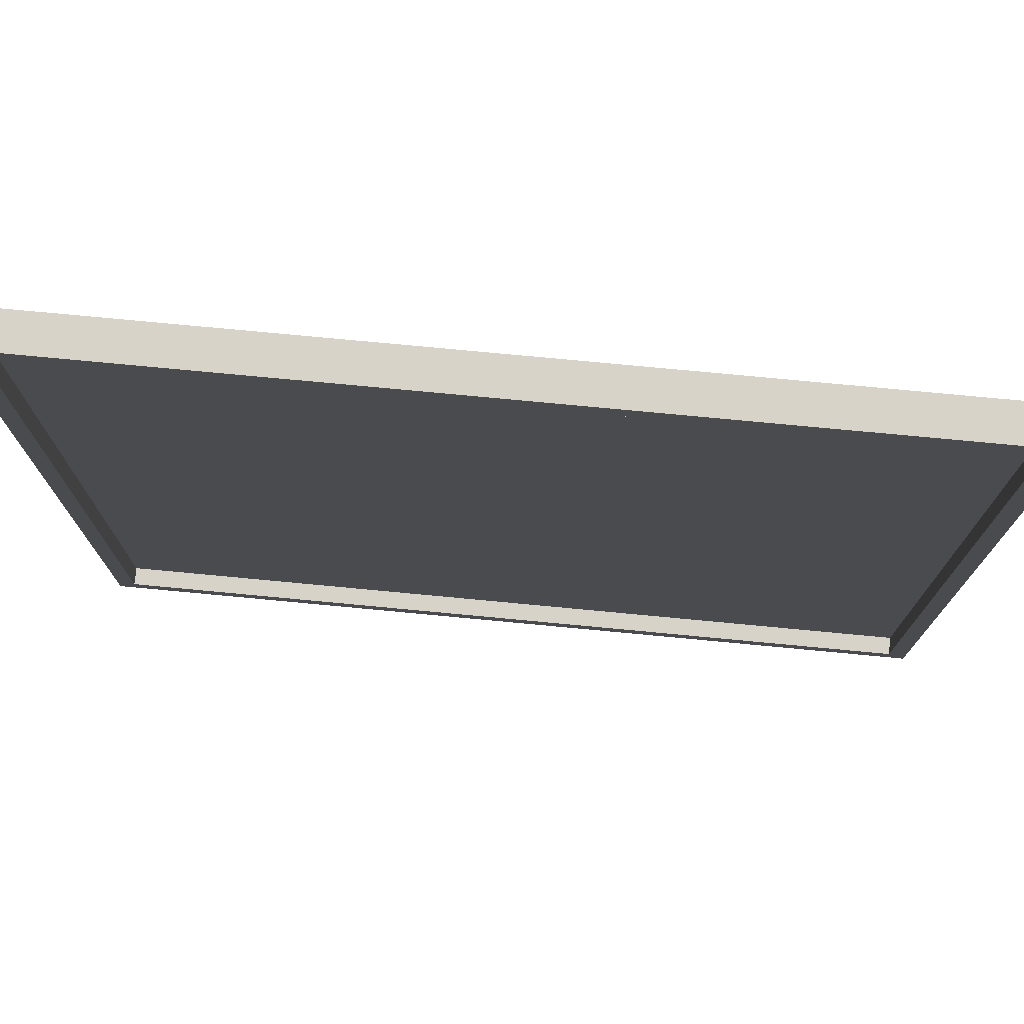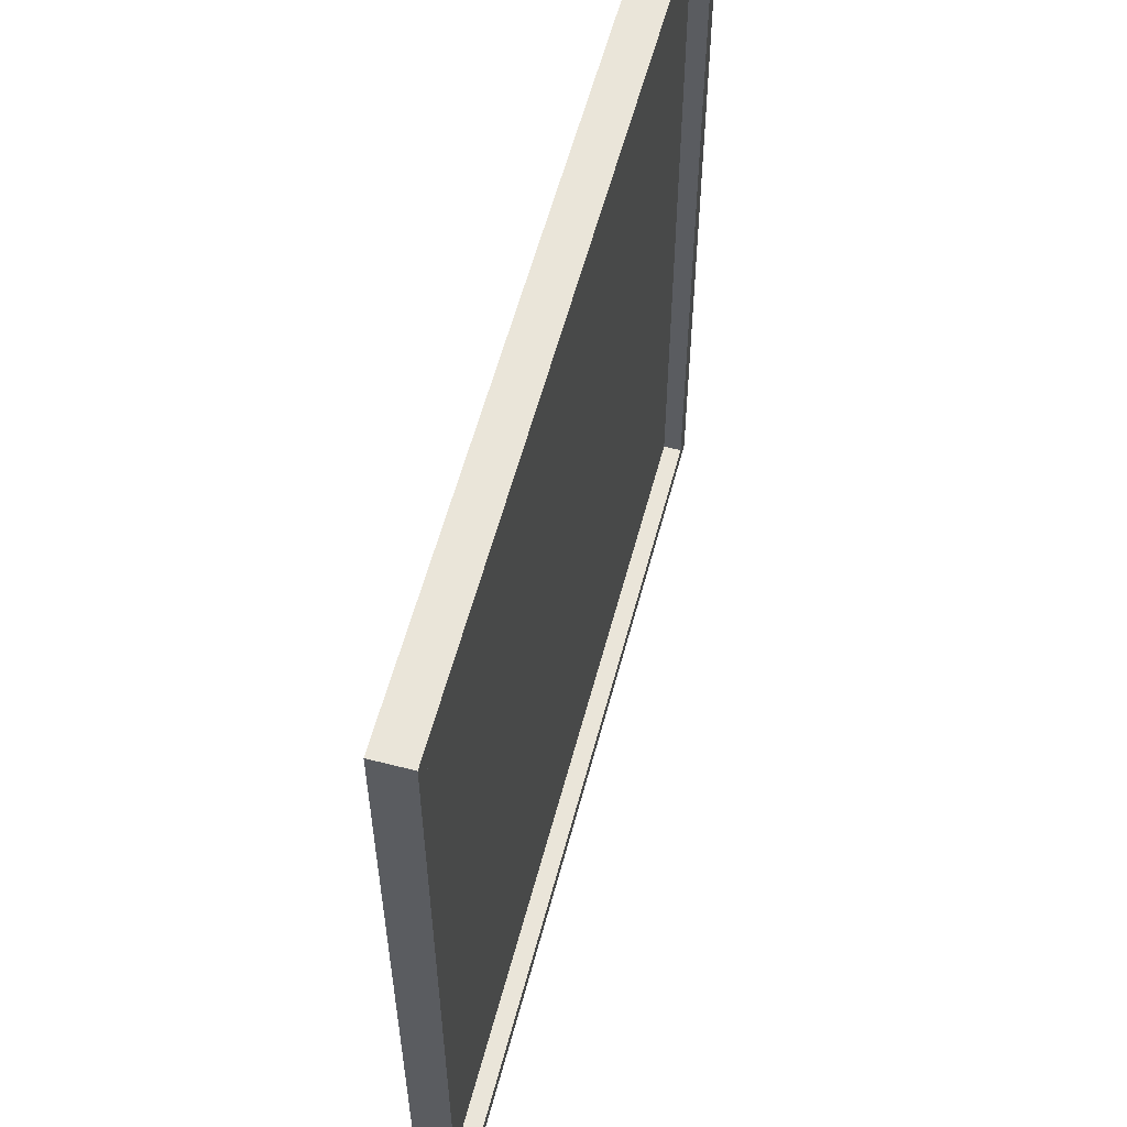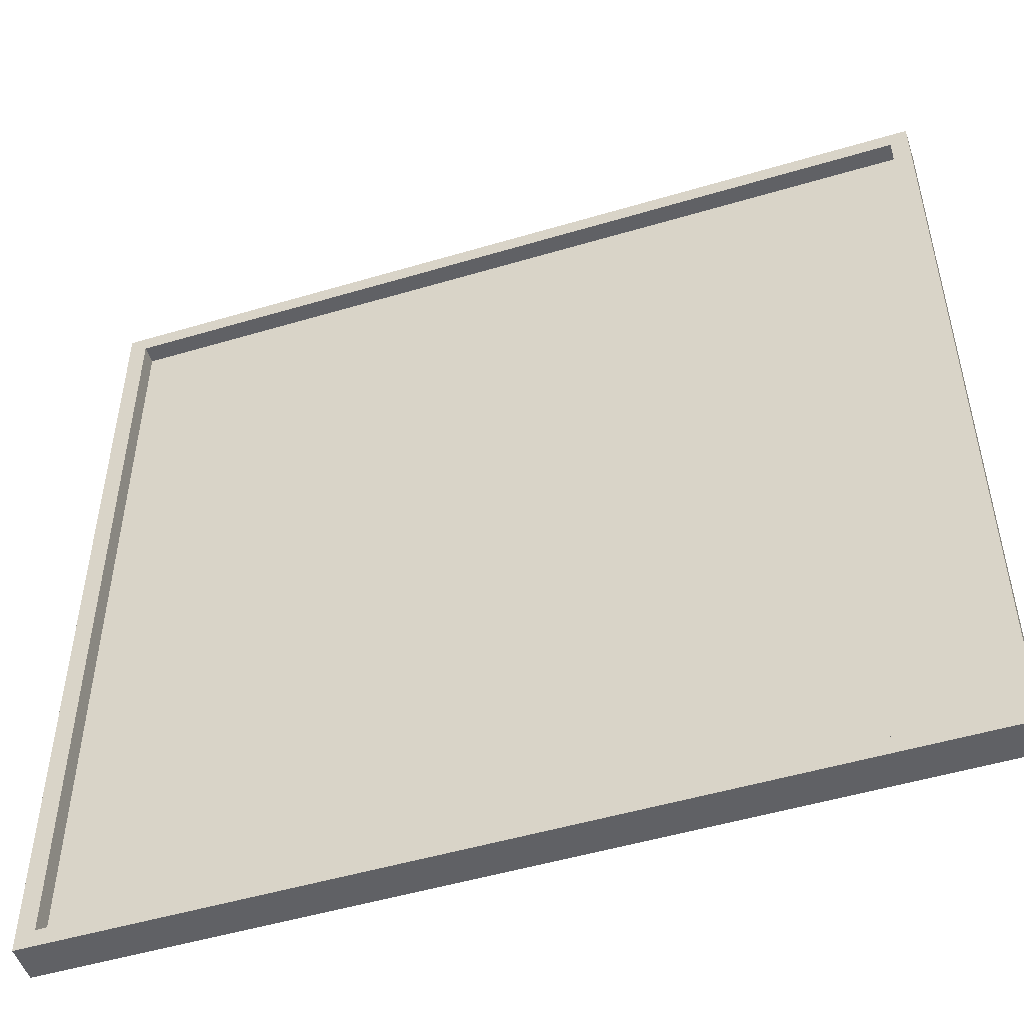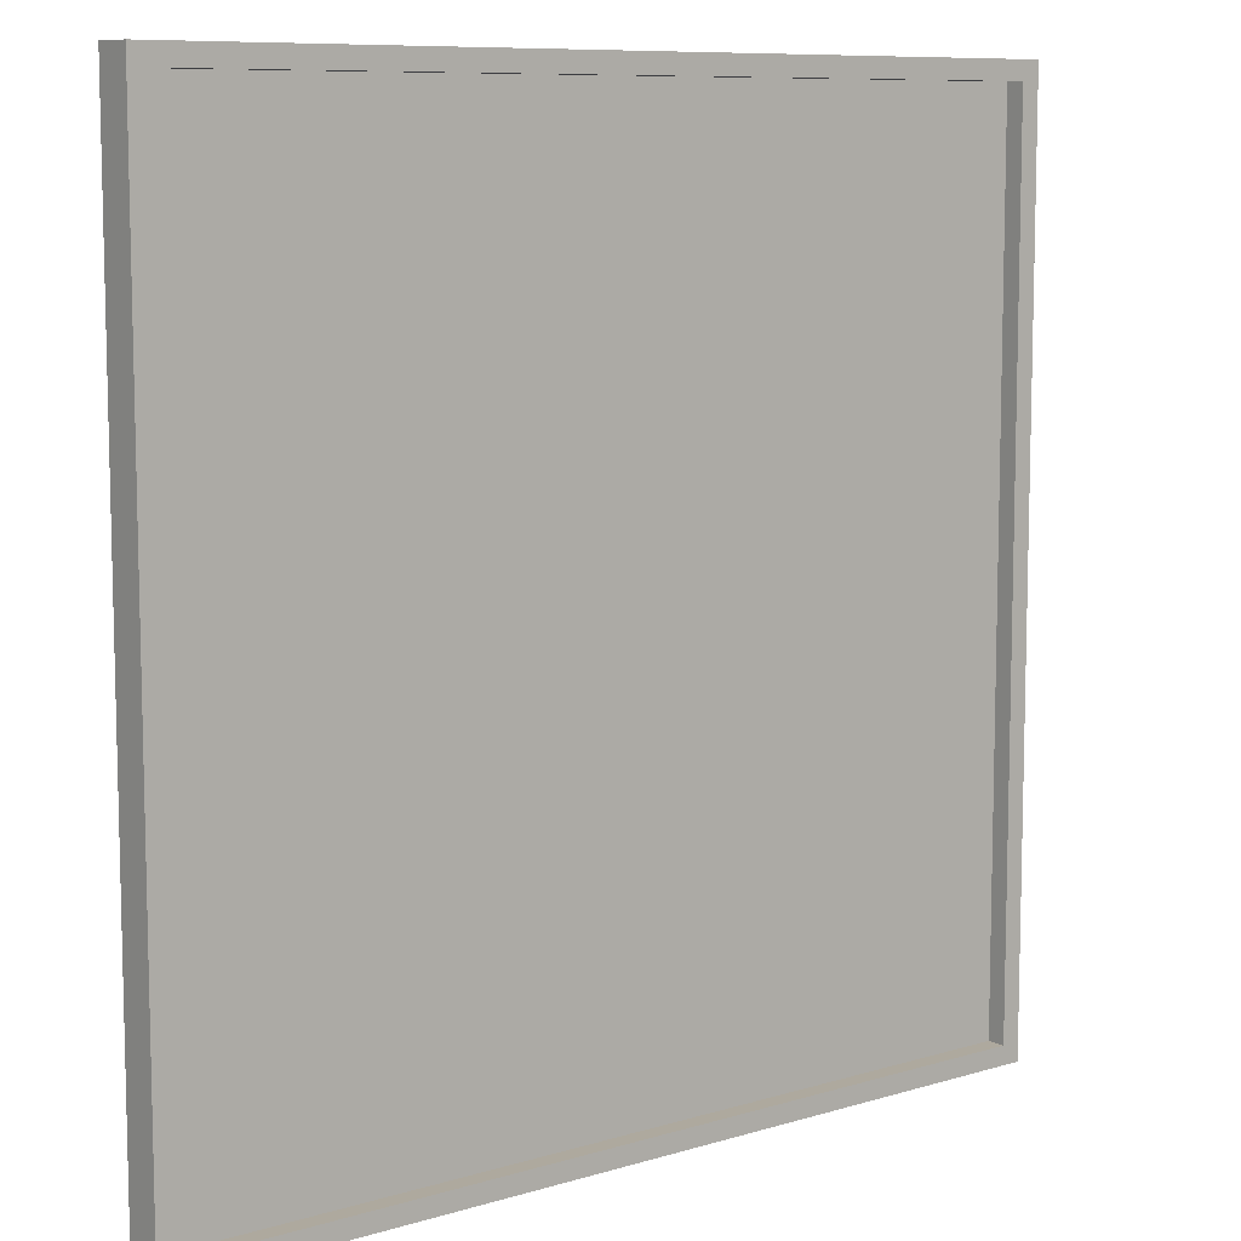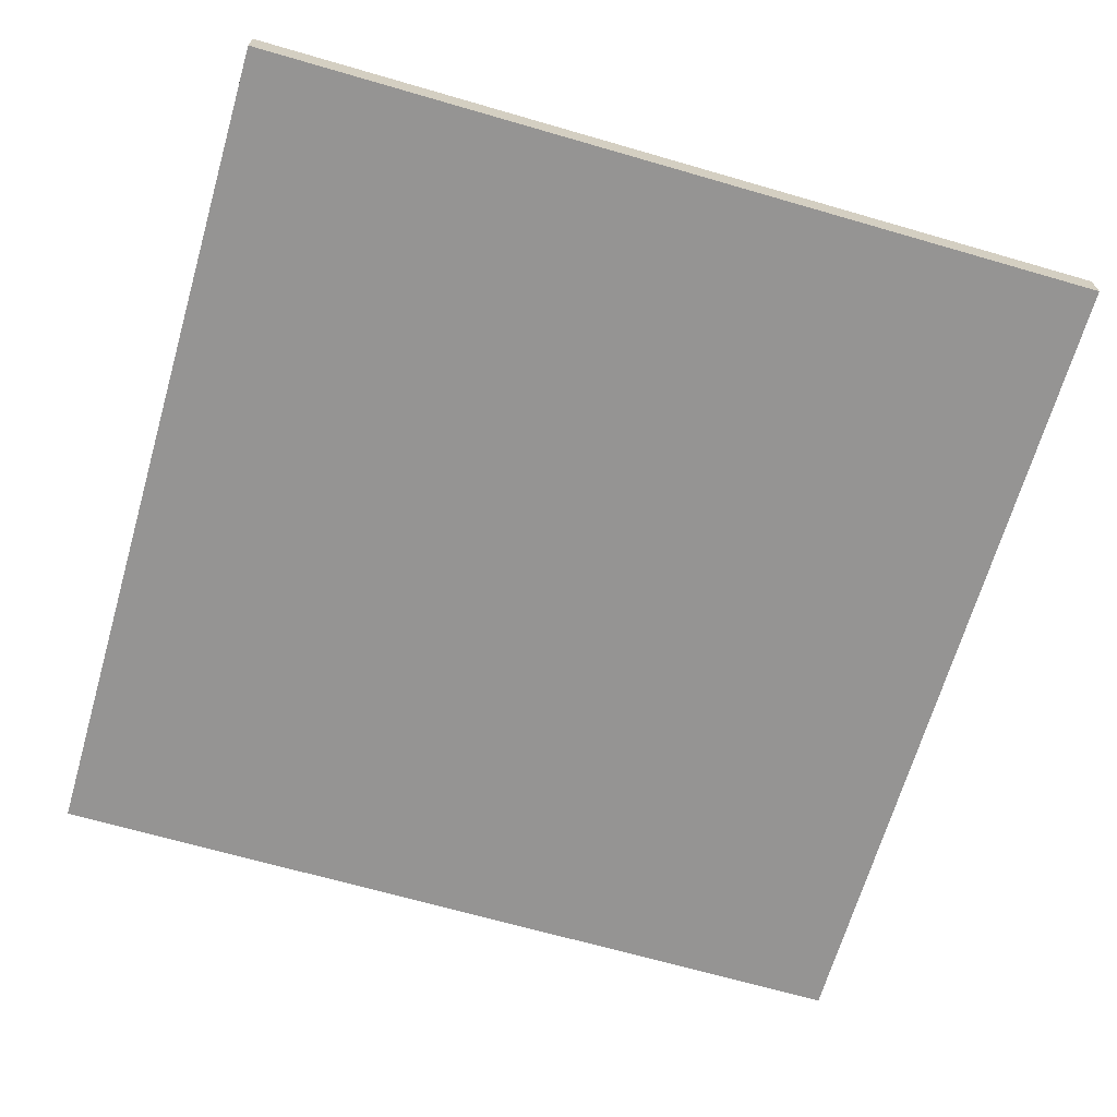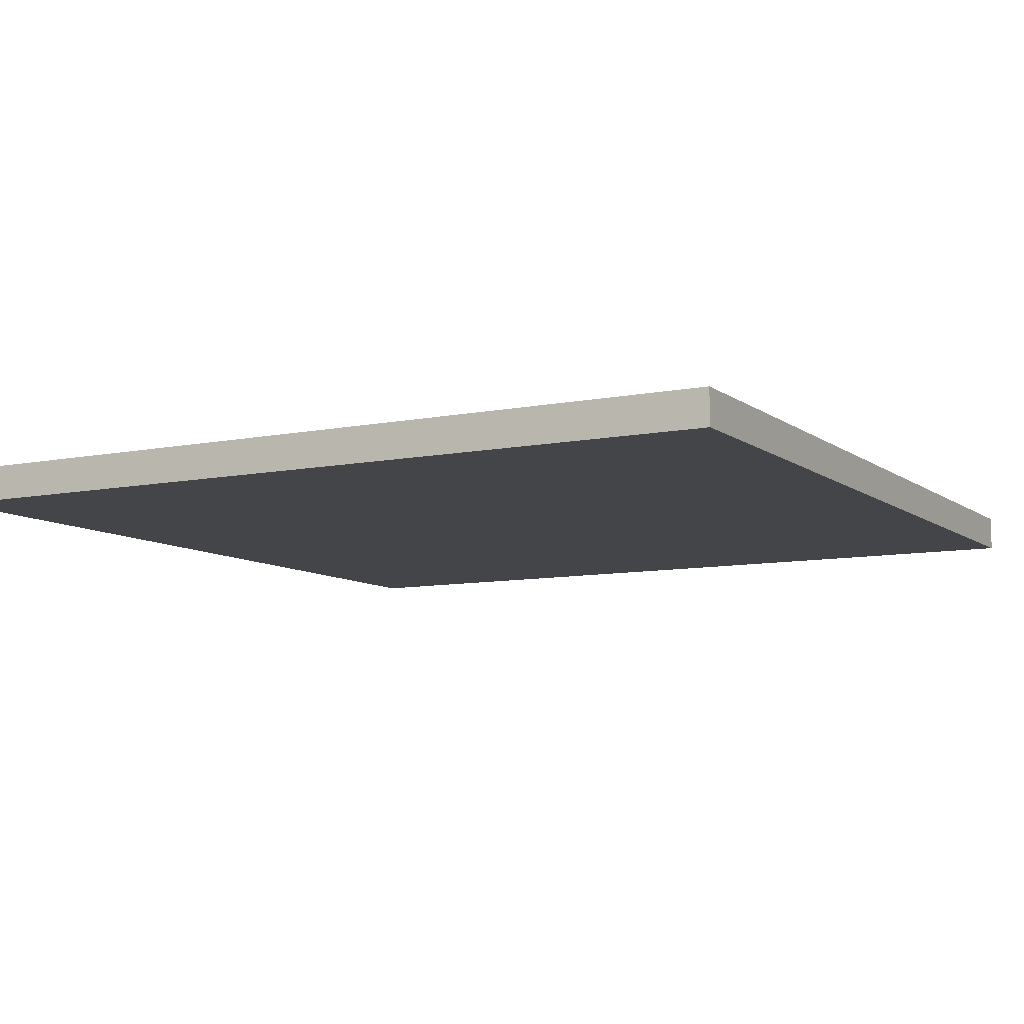
<metadata>
{"format":"obj","ext":"obj","renderer":"f3d","projection":"perspective","resolution":1024,"background":"white","views":[{"elev":76.1,"azim":-174.6,"up":"+Z"},{"elev":58.3,"azim":104.8,"up":"+Z"},{"elev":-50.4,"azim":-161.9,"up":"+Z"},{"elev":9.0,"azim":141.2,"up":"+Z"},{"elev":-67.2,"azim":-106.2,"up":"+Y"},{"elev":-8.9,"azim":28.8,"up":"+Y"}]}
</metadata>
<code>
o
v -7.2 0 -36
v -7.2 0 -40.8
v -7.2 0.1 -36
v -7.2 0.1 -40.8
v -7.2 0.2 -36
v -7.2 0.2 -40.8
v -2.5 0.1 -36.1
v -2.5 0.1 -40.7
v -2.5 0.2 -36.1
v -2.5 0.2 -40.7
v -7.1 0.1 -36.1
v -7.1 0.1 -40.7
v -7.1 0.2 -36.1
v -7.1 0.2 -40.7
v -2.4 0 -36
v -2.4 0 -40.8
v -2.4 0.1 -36
v -2.4 0.1 -40.8
v -2.4 0.2 -36
v -2.4 0.2 -40.8
v -7.2 0 -36
v -7.2 0.1 -36
v -7.2 0.2 -36
v -2.4 0 -36
v -2.4 0.1 -36
v -2.4 0.2 -36
v -7.1 0.1 -40.7
v -7.1 0.2 -40.7
v -2.5 0.1 -40.7
v -2.5 0.2 -40.7
v -7.1 0.1 -36.1
v -7.1 0.2 -36.1
v -2.5 0.1 -36.1
v -2.5 0.2 -36.1
v -7.2 0 -40.8
v -7.2 0.1 -40.8
v -7.2 0.2 -40.8
v -2.4 0 -40.8
v -2.4 0.1 -40.8
v -2.4 0.2 -40.8
v -7.2 0 -36
v -2.4 0 -36
v -7.1 0 -36.1
v -2.5 0 -36.1
v -7.1 0 -40.7
v -2.5 0 -40.7
v -7.2 0 -40.8
v -2.4 0 -40.8
v -7.1 0.1 -36.1
v -2.5 0.1 -36.1
v -7.1 0.1 -40.7
v -2.5 0.1 -40.7
v -7.2 0.2 -36
v -2.4 0.2 -36
v -7.1 0.2 -36.1
v -2.5 0.2 -36.1
v -7.1 0.2 -40.7
v -2.5 0.2 -40.7
v -7.2 0.2 -40.8
v -2.4 0.2 -40.8
f 3 2 1
f 4 2 3
f 5 4 3
f 6 4 5
f 9 8 7
f 10 8 9
f 11 12 13
f 13 12 14
f 15 16 17
f 17 16 18
f 17 18 19
f 19 18 20
f 24 22 21
f 25 23 22
f 25 22 24
f 26 23 25
f 29 28 27
f 30 28 29
f 31 32 33
f 33 32 34
f 35 36 38
f 36 37 39
f 38 36 39
f 39 37 40
f 43 42 41
f 44 42 43
f 45 43 41
f 45 44 43
f 46 42 44
f 46 44 45
f 47 45 41
f 47 46 45
f 48 42 46
f 48 46 47
f 49 50 51
f 51 50 52
f 53 54 55
f 55 54 56
f 53 55 57
f 56 54 58
f 53 57 59
f 57 58 59
f 58 54 60
f 59 58 60

</code>
